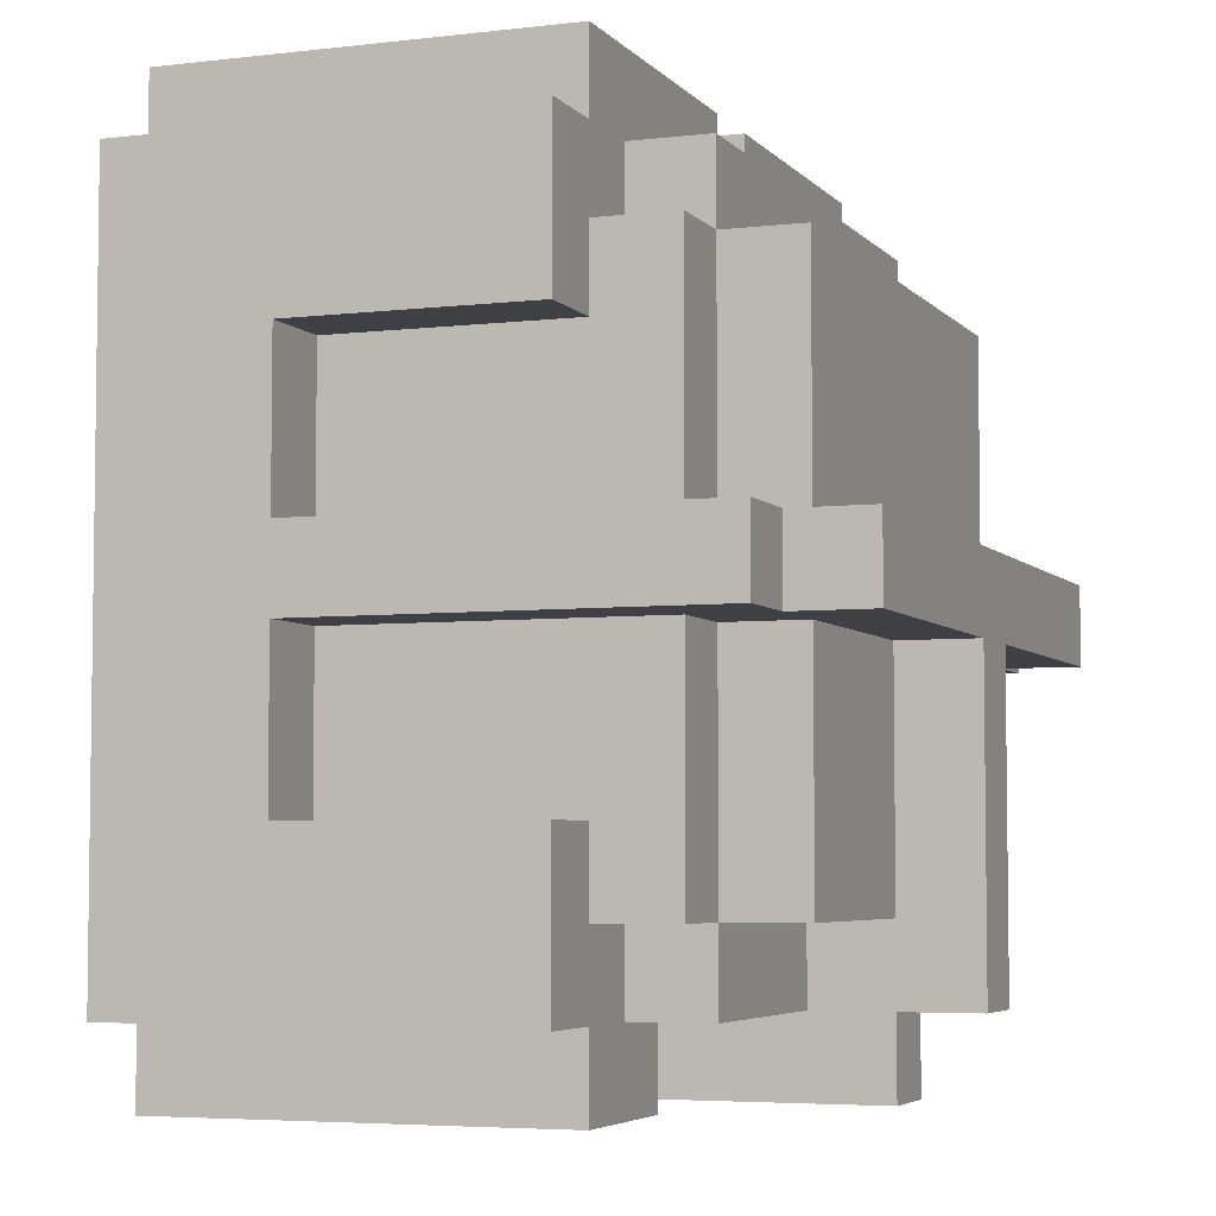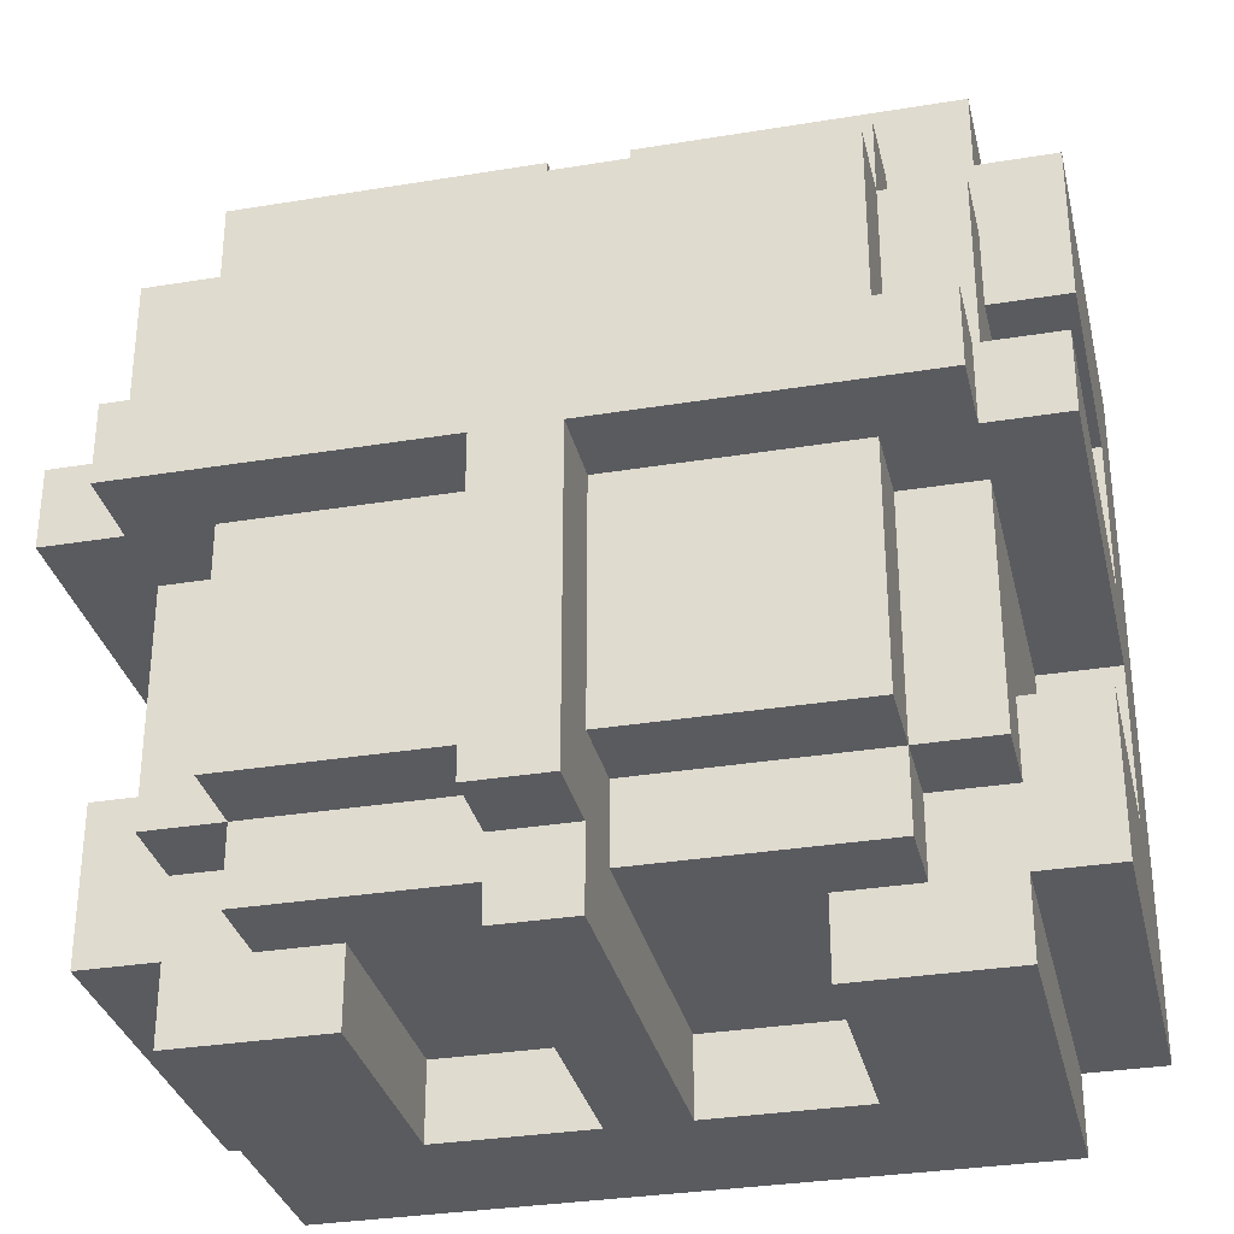
<metadata>
{"format":"obj","ext":"obj","renderer":"f3d","projection":"perspective","resolution":1024,"background":"white","views":[{"elev":-4.9,"azim":110.7,"up":"+Z"},{"elev":-32.1,"azim":-167.0,"up":"+Z"}]}
</metadata>
<code>
v -5.5 1 4.5
v -5.5 1 -4.5
v -5.5 2 3.5
v -5.5 2 -3.5
v -5.5 3 2.5
v -5.5 3 0.5
v -5.5 3 -0.5
v -5.5 3 -2.5
v -5.5 4 4.5
v -5.5 4 3.5
v -5.5 4 -3.5
v -5.5 4 -4.5
v -5.5 5 3.5
v -5.5 5 2.5
v -5.5 5 -2.5
v -5.5 5 -3.5
v -5.5 6 4.5
v -5.5 6 2.5
v -5.5 6 -2.5
v -5.5 6 -4.5
v -5.5 8 0.5
v -5.5 8 -0.5
v -4.5 1 5.5
v -4.5 1 4.5
v -4.5 1 -4.5
v -4.5 1 -5.5
v -4.5 3 2.5
v -4.5 3 0.5
v -4.5 3 -0.5
v -4.5 3 -2.5
v -4.5 4 5.5
v -4.5 4 4.5
v -4.5 4 2.5
v -4.5 4 0.5
v -4.5 4 -0.5
v -4.5 4 -2.5
v -4.5 4 -4.5
v -4.5 4 -5.5
v -4.5 5 2.5
v -4.5 5 1.5
v -4.5 5 0.5
v -4.5 5 -2.5
v -4.5 6 5.5
v -4.5 6 4.5
v -4.5 6 3.5
v -4.5 6 2.5
v -4.5 6 1.5
v -4.5 6 0.5
v -4.5 6 -2.5
v -4.5 6 -3.5
v -4.5 6 -4.5
v -4.5 6 -5.5
v -4.5 7 3.5
v -4.5 7 0.5
v -4.5 7 -0.5
v -4.5 7 -3.5
v -4.5 8 0.5
v -4.5 8 -0.5
v -4.5 9 0.5
v -4.5 9 -0.5
v -3.5 6 4.5
v -3.5 6 3.5
v -3.5 6 -3.5
v -3.5 6 -4.5
v -3.5 7 4.5
v -3.5 7 3.5
v -3.5 7 2.5
v -3.5 7 0.5
v -3.5 7 -0.5
v -3.5 7 -3.5
v -3.5 7 -4.5
v -3.5 8 3.5
v -3.5 8 2.5
v -3.5 8 0.5
v -3.5 8 -0.5
v -3.5 8 -3.5
v -1.5 0 1.5
v -1.5 0 -1.5
v -1.5 1 1.5
v -1.5 1 -1.5
v -0.5 3 -4.5
v -0.5 3 -5.5
v -0.5 4 -4.5
v -0.5 7 -3.5
v -0.5 7 -4.5
v -0.5 8 -0.5
v -0.5 8 -1.5
v -0.5 8 -2.5
v -0.5 8 -3.5
v -0.5 8 -4.5
v -0.5 8 -5.5
v -0.5 9 -0.5
v -0.5 9 -4.5
v 0.5 5 5.5
v 0.5 5 4.5
v 0.5 6 5.5
v 0.5 6 4.5
v 2.5 3 -4.5
v 2.5 3 -5.5
v 2.5 5 -4.5
v 2.5 5 -5.5
v 2.5 6 -4.5
v 2.5 6 -5.5
v -2.5 3 -4.5
v -2.5 3 -5.5
v -2.5 4 -4.5
v -2.5 5 -4.5
v -2.5 5 -5.5
v -2.5 6 -4.5
v -2.5 6 -5.5
v -0.5 5 5.5
v -0.5 5 4.5
v -0.5 6 5.5
v -0.5 6 4.5
v 0.5 3 -4.5
v 0.5 3 -5.5
v 0.5 4 -4.5
v 0.5 7 -3.5
v 0.5 7 -4.5
v 0.5 8 -0.5
v 0.5 8 -2.5
v 0.5 8 -3.5
v 0.5 8 -4.5
v 0.5 8 -5.5
v 0.5 9 -0.5
v 0.5 9 -4.5
v 1.5 0 1.5
v 1.5 0 -1.5
v 1.5 1 1.5
v 1.5 1 -1.5
v 3.5 6 4.5
v 3.5 6 3.5
v 3.5 6 -3.5
v 3.5 6 -4.5
v 3.5 7 4.5
v 3.5 7 3.5
v 3.5 7 2.5
v 3.5 7 1.5
v 3.5 7 0.5
v 3.5 7 -0.5
v 3.5 7 -3.5
v 3.5 7 -4.5
v 3.5 8 3.5
v 3.5 8 0.5
v 3.5 8 -0.5
v 3.5 8 -3.5
v 4.5 1 5.5
v 4.5 1 4.5
v 4.5 1 -4.5
v 4.5 1 -5.5
v 4.5 3 2.5
v 4.5 3 0.5
v 4.5 3 -0.5
v 4.5 3 -2.5
v 4.5 4 5.5
v 4.5 4 4.5
v 4.5 4 2.5
v 4.5 4 0.5
v 4.5 4 -0.5
v 4.5 4 -2.5
v 4.5 4 -4.5
v 4.5 4 -5.5
v 4.5 5 2.5
v 4.5 5 -0.5
v 4.5 5 -1.5
v 4.5 5 -2.5
v 4.5 6 5.5
v 4.5 6 4.5
v 4.5 6 3.5
v 4.5 6 2.5
v 4.5 6 1.5
v 4.5 6 -0.5
v 4.5 6 -1.5
v 4.5 6 -2.5
v 4.5 6 -3.5
v 4.5 6 -4.5
v 4.5 6 -5.5
v 4.5 7 3.5
v 4.5 7 2.5
v 4.5 7 1.5
v 4.5 7 0.5
v 4.5 7 -0.5
v 4.5 7 -3.5
v 4.5 8 0.5
v 4.5 8 -0.5
v 4.5 9 0.5
v 4.5 9 -0.5
v 5.5 1 4.5
v 5.5 1 -4.5
v 5.5 2 3.5
v 5.5 2 -3.5
v 5.5 3 2.5
v 5.5 3 0.5
v 5.5 3 -0.5
v 5.5 3 -2.5
v 5.5 4 4.5
v 5.5 4 3.5
v 5.5 4 -3.5
v 5.5 4 -4.5
v 5.5 5 3.5
v 5.5 5 2.5
v 5.5 5 -2.5
v 5.5 5 -3.5
v 5.5 6 4.5
v 5.5 6 2.5
v 5.5 6 -2.5
v 5.5 6 -4.5
v 5.5 8 0.5
v 5.5 8 -0.5
v -4.5 1 5.5
v -4.5 4 5.5
v -4.5 6 5.5
v -1.5 4 5.5
v -1.5 6 5.5
v -0.5 2 5.5
v -0.5 4 5.5
v -0.5 5 5.5
v -0.5 6 5.5
v 0.5 2 5.5
v 0.5 4 5.5
v 0.5 5 5.5
v 0.5 6 5.5
v 1.5 4 5.5
v 1.5 6 5.5
v 4.5 1 5.5
v 4.5 4 5.5
v 4.5 6 5.5
v -5.5 1 4.5
v -5.5 4 4.5
v -5.5 6 4.5
v -4.5 1 4.5
v -4.5 4 4.5
v -4.5 6 4.5
v -3.5 6 4.5
v -3.5 7 4.5
v -1.5 6 4.5
v -0.5 5 4.5
v -0.5 6 4.5
v 0.5 5 4.5
v 0.5 6 4.5
v 0.5 7 4.5
v 1.5 6 4.5
v 1.5 7 4.5
v 3.5 6 4.5
v 3.5 7 4.5
v 4.5 1 4.5
v 4.5 4 4.5
v 4.5 6 4.5
v 5.5 1 4.5
v 5.5 4 4.5
v 5.5 6 4.5
v -4.5 6 3.5
v -4.5 7 3.5
v -3.5 6 3.5
v -3.5 7 3.5
v -3.5 8 3.5
v -2.5 7 3.5
v -2.5 8 3.5
v -0.5 7 3.5
v -0.5 8 3.5
v 0.5 7 3.5
v 0.5 8 3.5
v 1.5 7 3.5
v 3.5 6 3.5
v 3.5 7 3.5
v 3.5 8 3.5
v 4.5 6 3.5
v 4.5 7 3.5
v -1.5 0 1.5
v -1.5 1 1.5
v 1.5 0 1.5
v 1.5 1 1.5
v -5.5 3 0.5
v -5.5 8 0.5
v -4.5 3 0.5
v -4.5 4 0.5
v -4.5 5 0.5
v -4.5 6 0.5
v -4.5 7 0.5
v -4.5 8 0.5
v -4.5 9 0.5
v -3.5 7 0.5
v -3.5 8 0.5
v -2.5 8 0.5
v -1.5 8 0.5
v 3.5 7 0.5
v 3.5 8 0.5
v 4.5 3 0.5
v 4.5 4 0.5
v 4.5 7 0.5
v 4.5 8 0.5
v 4.5 9 0.5
v 5.5 3 0.5
v 5.5 8 0.5
v -5.5 3 -2.5
v -5.5 5 -2.5
v -5.5 6 -2.5
v -4.5 3 -2.5
v -4.5 4 -2.5
v -4.5 5 -2.5
v -4.5 6 -2.5
v 4.5 3 -2.5
v 4.5 4 -2.5
v 4.5 5 -2.5
v 4.5 6 -2.5
v 5.5 3 -2.5
v 5.5 5 -2.5
v 5.5 6 -2.5
v -5.5 3 2.5
v -5.5 5 2.5
v -5.5 6 2.5
v -4.5 3 2.5
v -4.5 4 2.5
v -4.5 5 2.5
v -4.5 6 2.5
v 4.5 3 2.5
v 4.5 4 2.5
v 4.5 5 2.5
v 4.5 6 2.5
v 5.5 3 2.5
v 5.5 5 2.5
v 5.5 6 2.5
v -5.5 3 -0.5
v -5.5 8 -0.5
v -4.5 3 -0.5
v -4.5 4 -0.5
v -4.5 7 -0.5
v -4.5 8 -0.5
v -4.5 9 -0.5
v -3.5 7 -0.5
v -3.5 8 -0.5
v -0.5 8 -0.5
v -0.5 9 -0.5
v 0.5 8 -0.5
v 0.5 9 -0.5
v 3.5 7 -0.5
v 3.5 8 -0.5
v 4.5 3 -0.5
v 4.5 4 -0.5
v 4.5 5 -0.5
v 4.5 6 -0.5
v 4.5 7 -0.5
v 4.5 8 -0.5
v 4.5 9 -0.5
v 5.5 3 -0.5
v 5.5 8 -0.5
v -1.5 0 -1.5
v -1.5 1 -1.5
v 1.5 0 -1.5
v 1.5 1 -1.5
v -4.5 6 -3.5
v -4.5 7 -3.5
v -3.5 6 -3.5
v -3.5 7 -3.5
v -3.5 8 -3.5
v -0.5 7 -3.5
v -0.5 8 -3.5
v 0.5 7 -3.5
v 0.5 8 -3.5
v 1.5 7 -3.5
v 1.5 8 -3.5
v 3.5 6 -3.5
v 3.5 7 -3.5
v 3.5 8 -3.5
v 4.5 6 -3.5
v 4.5 7 -3.5
v -5.5 1 -4.5
v -5.5 4 -4.5
v -5.5 6 -4.5
v -4.5 1 -4.5
v -4.5 4 -4.5
v -4.5 6 -4.5
v -3.5 6 -4.5
v -3.5 7 -4.5
v -2.5 3 -4.5
v -2.5 4 -4.5
v -2.5 5 -4.5
v -2.5 6 -4.5
v -0.5 3 -4.5
v -0.5 4 -4.5
v -0.5 7 -4.5
v -0.5 8 -4.5
v -0.5 9 -4.5
v 0.5 3 -4.5
v 0.5 4 -4.5
v 0.5 7 -4.5
v 0.5 8 -4.5
v 0.5 9 -4.5
v 1.5 4 -4.5
v 1.5 5 -4.5
v 2.5 3 -4.5
v 2.5 5 -4.5
v 2.5 6 -4.5
v 3.5 6 -4.5
v 3.5 7 -4.5
v 4.5 1 -4.5
v 4.5 4 -4.5
v 4.5 6 -4.5
v 5.5 1 -4.5
v 5.5 4 -4.5
v 5.5 6 -4.5
v -4.5 1 -5.5
v -4.5 4 -5.5
v -4.5 6 -5.5
v -3.5 2 -5.5
v -3.5 4 -5.5
v -3.5 5 -5.5
v -2.5 3 -5.5
v -2.5 5 -5.5
v -2.5 6 -5.5
v -0.5 3 -5.5
v -0.5 8 -5.5
v 0.5 3 -5.5
v 0.5 8 -5.5
v 2.5 3 -5.5
v 2.5 5 -5.5
v 2.5 6 -5.5
v 3.5 2 -5.5
v 3.5 4 -5.5
v 3.5 5 -5.5
v 4.5 1 -5.5
v 4.5 4 -5.5
v 4.5 6 -5.5
v -1.5 0 1.5
v 1.5 0 1.5
v -1.5 0 -1.5
v 1.5 0 -1.5
v -4.5 1 5.5
v 4.5 1 5.5
v -5.5 1 4.5
v -4.5 1 4.5
v 4.5 1 4.5
v 5.5 1 4.5
v -1.5 1 1.5
v 1.5 1 1.5
v -1.5 1 -1.5
v 1.5 1 -1.5
v -5.5 1 -4.5
v -4.5 1 -4.5
v 4.5 1 -4.5
v 5.5 1 -4.5
v -4.5 1 -5.5
v 4.5 1 -5.5
v -5.5 3 2.5
v -4.5 3 2.5
v 4.5 3 2.5
v 5.5 3 2.5
v -5.5 3 0.5
v -4.5 3 0.5
v 4.5 3 0.5
v 5.5 3 0.5
v -5.5 3 -0.5
v -4.5 3 -0.5
v 4.5 3 -0.5
v 5.5 3 -0.5
v -5.5 3 -2.5
v -4.5 3 -2.5
v 4.5 3 -2.5
v 5.5 3 -2.5
v -2.5 3 -4.5
v -0.5 3 -4.5
v 0.5 3 -4.5
v 2.5 3 -4.5
v -2.5 3 -5.5
v -0.5 3 -5.5
v 0.5 3 -5.5
v 2.5 3 -5.5
v -0.5 5 5.5
v 0.5 5 5.5
v -0.5 5 4.5
v 0.5 5 4.5
v -4.5 6 5.5
v -1.5 6 5.5
v -0.5 6 5.5
v 0.5 6 5.5
v 1.5 6 5.5
v 4.5 6 5.5
v -5.5 6 4.5
v -4.5 6 4.5
v -3.5 6 4.5
v -1.5 6 4.5
v -0.5 6 4.5
v 0.5 6 4.5
v 1.5 6 4.5
v 3.5 6 4.5
v 4.5 6 4.5
v 5.5 6 4.5
v -4.5 6 3.5
v -3.5 6 3.5
v 3.5 6 3.5
v 4.5 6 3.5
v -5.5 6 2.5
v -4.5 6 2.5
v 4.5 6 2.5
v 5.5 6 2.5
v -5.5 6 -2.5
v -4.5 6 -2.5
v 4.5 6 -2.5
v 5.5 6 -2.5
v -4.5 6 -3.5
v -3.5 6 -3.5
v 3.5 6 -3.5
v 4.5 6 -3.5
v -5.5 6 -4.5
v -4.5 6 -4.5
v -3.5 6 -4.5
v -2.5 6 -4.5
v 2.5 6 -4.5
v 3.5 6 -4.5
v 4.5 6 -4.5
v 5.5 6 -4.5
v -4.5 6 -5.5
v -2.5 6 -5.5
v 2.5 6 -5.5
v 4.5 6 -5.5
v -3.5 7 4.5
v 0.5 7 4.5
v 1.5 7 4.5
v 3.5 7 4.5
v -4.5 7 3.5
v -3.5 7 3.5
v -2.5 7 3.5
v -0.5 7 3.5
v 0.5 7 3.5
v 1.5 7 3.5
v 3.5 7 3.5
v 4.5 7 3.5
v -3.5 7 2.5
v 3.5 7 2.5
v 4.5 7 2.5
v 3.5 7 1.5
v 4.5 7 1.5
v -4.5 7 0.5
v -3.5 7 0.5
v 3.5 7 0.5
v 4.5 7 0.5
v -4.5 7 -0.5
v -3.5 7 -0.5
v 3.5 7 -0.5
v 4.5 7 -0.5
v -4.5 7 -3.5
v -3.5 7 -3.5
v -0.5 7 -3.5
v 0.5 7 -3.5
v 1.5 7 -3.5
v 3.5 7 -3.5
v 4.5 7 -3.5
v -3.5 7 -4.5
v -0.5 7 -4.5
v 0.5 7 -4.5
v 3.5 7 -4.5
v -3.5 8 3.5
v -2.5 8 3.5
v -0.5 8 3.5
v 0.5 8 3.5
v 3.5 8 3.5
v -3.5 8 2.5
v -2.5 8 2.5
v -0.5 8 2.5
v 0.5 8 2.5
v -2.5 8 1.5
v -1.5 8 1.5
v -5.5 8 0.5
v -4.5 8 0.5
v -3.5 8 0.5
v -2.5 8 0.5
v -1.5 8 0.5
v 3.5 8 0.5
v 4.5 8 0.5
v 5.5 8 0.5
v -5.5 8 -0.5
v -4.5 8 -0.5
v -3.5 8 -0.5
v -0.5 8 -0.5
v 0.5 8 -0.5
v 3.5 8 -0.5
v 4.5 8 -0.5
v 5.5 8 -0.5
v -1.5 8 -1.5
v -0.5 8 -1.5
v -1.5 8 -2.5
v -0.5 8 -2.5
v 0.5 8 -2.5
v 1.5 8 -2.5
v -3.5 8 -3.5
v -0.5 8 -3.5
v 0.5 8 -3.5
v 1.5 8 -3.5
v 3.5 8 -3.5
v -0.5 8 -4.5
v 0.5 8 -4.5
v -0.5 8 -5.5
v 0.5 8 -5.5
v -4.5 9 0.5
v 4.5 9 0.5
v -4.5 9 -0.5
v -0.5 9 -0.5
v 0.5 9 -0.5
v 4.5 9 -0.5
v -0.5 9 -4.5
v 0.5 9 -4.5
f 3 2 1
f 4 2 3
f 5 4 3
f 6 4 5
f 7 4 6
f 8 4 7
f 9 3 1
f 10 5 3
f 10 3 9
f 11 4 8
f 11 2 4
f 12 2 11
f 13 5 10
f 13 10 9
f 14 5 13
f 15 11 8
f 16 12 11
f 16 11 15
f 17 14 13
f 17 13 9
f 18 14 17
f 19 16 15
f 20 12 16
f 20 16 19
f 21 7 6
f 22 7 21
f 31 24 23
f 32 24 31
f 33 28 27
f 34 28 33
f 35 30 29
f 36 30 35
f 37 26 25
f 38 26 37
f 39 34 33
f 40 34 39
f 41 34 40
f 42 36 35
f 43 32 31
f 44 32 43
f 46 40 39
f 47 41 40
f 47 40 46
f 48 41 47
f 49 42 35
f 51 38 37
f 52 38 51
f 53 46 45
f 53 48 47
f 53 47 46
f 54 48 53
f 55 49 35
f 55 50 49
f 56 50 55
f 59 58 57
f 60 58 59
f 65 62 61
f 66 62 65
f 70 64 63
f 71 64 70
f 72 67 66
f 73 68 67
f 73 67 72
f 74 68 73
f 75 70 69
f 76 70 75
f 79 78 77
f 80 78 79
f 83 82 81
f 85 82 83
f 89 85 84
f 90 82 85
f 90 85 89
f 91 82 90
f 92 89 88
f 92 88 87
f 92 90 89
f 92 87 86
f 93 90 92
f 96 95 94
f 97 95 96
f 100 99 98
f 101 99 100
f 102 101 100
f 103 101 102
f 104 105 106
f 106 105 107
f 107 105 108
f 107 108 109
f 109 108 110
f 111 112 113
f 113 112 114
f 115 116 117
f 117 116 119
f 118 119 122
f 119 116 123
f 122 119 123
f 123 116 124
f 121 122 125
f 120 121 125
f 122 123 125
f 125 123 126
f 127 128 129
f 129 128 130
f 131 132 135
f 135 132 136
f 133 134 141
f 141 134 142
f 138 139 143
f 136 137 143
f 137 138 143
f 143 139 144
f 140 141 145
f 145 141 146
f 147 148 155
f 155 148 156
f 151 152 157
f 157 152 158
f 153 154 159
f 159 154 160
f 149 150 161
f 161 150 162
f 157 158 163
f 159 160 164
f 164 160 165
f 165 160 166
f 155 156 167
f 167 156 168
f 163 158 170
f 170 158 171
f 164 165 172
f 165 166 173
f 172 165 173
f 173 166 174
f 161 162 176
f 176 162 177
f 169 170 178
f 170 171 179
f 178 170 179
f 171 158 180
f 179 171 180
f 180 158 181
f 173 174 182
f 174 175 182
f 172 173 182
f 182 175 183
f 184 185 186
f 186 185 187
f 188 189 190
f 190 189 191
f 190 191 192
f 192 191 193
f 193 191 194
f 194 191 195
f 188 190 196
f 190 192 197
f 196 190 197
f 195 191 198
f 191 189 198
f 198 189 199
f 197 192 200
f 196 197 200
f 200 192 201
f 195 198 202
f 198 199 203
f 202 198 203
f 200 201 204
f 196 200 204
f 204 201 205
f 202 203 206
f 203 199 207
f 206 203 207
f 193 194 208
f 208 194 209
f 213 211 210
f 213 212 211
f 214 212 213
f 215 213 210
f 216 214 213
f 216 213 215
f 217 214 216
f 218 214 217
f 219 215 210
f 219 216 215
f 219 217 216
f 220 217 219
f 221 217 220
f 223 220 219
f 223 222 221
f 223 221 220
f 224 222 223
f 225 219 210
f 225 223 219
f 226 224 223
f 226 223 225
f 227 224 226
f 231 229 228
f 232 230 229
f 232 229 231
f 233 230 232
f 236 235 234
f 238 235 236
f 239 238 237
f 240 235 238
f 240 238 239
f 241 235 240
f 242 241 240
f 243 241 242
f 244 243 242
f 245 243 244
f 249 247 246
f 250 248 247
f 250 247 249
f 251 248 250
f 254 253 252
f 255 253 254
f 257 256 255
f 258 256 257
f 259 258 257
f 260 258 259
f 261 260 259
f 262 260 261
f 263 262 261
f 265 262 263
f 266 262 265
f 267 265 264
f 268 265 267
f 271 270 269
f 272 270 271
f 275 274 273
f 276 274 275
f 277 274 276
f 278 274 277
f 279 274 278
f 280 274 279
f 282 281 280
f 282 280 279
f 283 281 282
f 284 281 283
f 285 281 284
f 287 281 285
f 290 287 286
f 291 281 287
f 291 287 290
f 292 281 291
f 293 290 289
f 293 289 288
f 293 291 290
f 294 291 293
f 298 296 295
f 299 296 298
f 300 297 296
f 300 296 299
f 301 297 300
f 306 303 302
f 306 304 303
f 307 305 304
f 307 304 306
f 308 305 307
f 309 310 312
f 312 310 313
f 310 311 314
f 313 310 314
f 314 311 315
f 316 317 320
f 317 318 320
f 318 319 321
f 320 318 321
f 321 319 322
f 323 324 325
f 325 324 326
f 326 324 327
f 327 324 328
f 328 329 330
f 327 328 330
f 330 329 331
f 331 329 332
f 332 329 333
f 334 335 337
f 336 337 342
f 337 335 343
f 342 337 343
f 343 335 344
f 341 342 345
f 340 341 345
f 342 343 345
f 338 339 345
f 339 340 345
f 345 343 346
f 347 348 349
f 349 348 350
f 351 352 353
f 353 352 354
f 354 355 356
f 356 355 357
f 358 359 360
f 360 359 361
f 360 361 363
f 363 361 364
f 362 363 365
f 365 363 366
f 367 368 370
f 368 369 371
f 370 368 371
f 371 369 372
f 373 374 378
f 375 376 379
f 376 377 380
f 379 376 380
f 377 378 380
f 378 374 381
f 380 378 381
f 382 383 387
f 387 383 388
f 385 386 389
f 384 385 389
f 389 386 390
f 384 389 391
f 389 390 391
f 390 386 392
f 391 390 392
f 392 386 393
f 393 386 394
f 394 386 395
f 396 397 399
f 397 398 400
f 399 397 400
f 400 398 401
f 402 403 405
f 403 404 406
f 405 403 406
f 406 404 407
f 405 406 408
f 406 407 408
f 407 404 409
f 408 407 409
f 409 404 410
f 405 408 411
f 405 411 413
f 411 412 413
f 413 412 414
f 405 413 415
f 402 405 418
f 405 415 418
f 415 416 418
f 418 416 419
f 416 417 420
f 419 416 420
f 418 419 421
f 402 418 421
f 419 420 422
f 421 419 422
f 420 417 423
f 422 420 423
f 426 425 424
f 427 425 426
f 431 429 428
f 432 429 431
f 434 431 430
f 434 433 432
f 434 432 431
f 435 433 434
f 436 434 430
f 437 433 435
f 438 436 430
f 438 437 436
f 439 437 438
f 440 433 437
f 440 437 439
f 441 433 440
f 442 440 439
f 443 440 442
f 444 445 448
f 448 445 449
f 446 447 450
f 450 447 451
f 452 453 456
f 456 453 457
f 454 455 458
f 458 455 459
f 460 461 464
f 464 461 465
f 462 463 466
f 466 463 467
f 468 469 470
f 470 469 471
f 472 473 479
f 479 473 480
f 473 474 481
f 480 473 481
f 481 474 482
f 475 476 483
f 476 477 484
f 483 476 484
f 484 477 485
f 485 477 486
f 479 480 488
f 478 479 488
f 488 480 489
f 486 487 490
f 485 486 490
f 490 487 491
f 478 488 492
f 492 488 493
f 491 487 494
f 494 487 495
f 496 497 500
f 498 499 503
f 500 501 504
f 496 500 504
f 504 501 505
f 505 501 506
f 502 503 509
f 503 499 510
f 509 503 510
f 510 499 511
f 506 507 512
f 505 506 512
f 512 507 513
f 508 509 514
f 509 510 514
f 514 510 515
f 516 517 521
f 521 517 522
f 522 517 523
f 517 518 524
f 523 517 524
f 518 519 525
f 524 518 525
f 525 519 526
f 520 521 528
f 526 527 529
f 529 527 530
f 529 530 531
f 531 530 532
f 520 528 533
f 533 528 534
f 531 532 535
f 535 532 536
f 537 538 541
f 541 538 542
f 539 540 546
f 546 540 547
f 542 543 548
f 548 543 549
f 544 545 550
f 545 546 550
f 550 546 551
f 552 553 557
f 553 554 558
f 557 553 558
f 554 555 559
f 558 554 559
f 555 556 560
f 559 555 560
f 558 559 561
f 557 558 561
f 559 560 561
f 561 560 562
f 557 561 565
f 561 562 566
f 565 561 566
f 562 560 567
f 566 562 567
f 560 556 568
f 567 560 568
f 563 564 571
f 571 564 572
f 569 570 577
f 577 570 578
f 573 574 579
f 579 574 580
f 573 579 581
f 579 580 581
f 581 580 582
f 575 576 583
f 583 576 584
f 581 582 585
f 573 581 585
f 585 582 586
f 583 584 587
f 584 576 588
f 587 584 588
f 588 576 589
f 590 591 592
f 592 591 593
f 594 595 596
f 596 595 597
f 597 595 598
f 598 595 599
f 597 598 600
f 600 598 601

</code>
